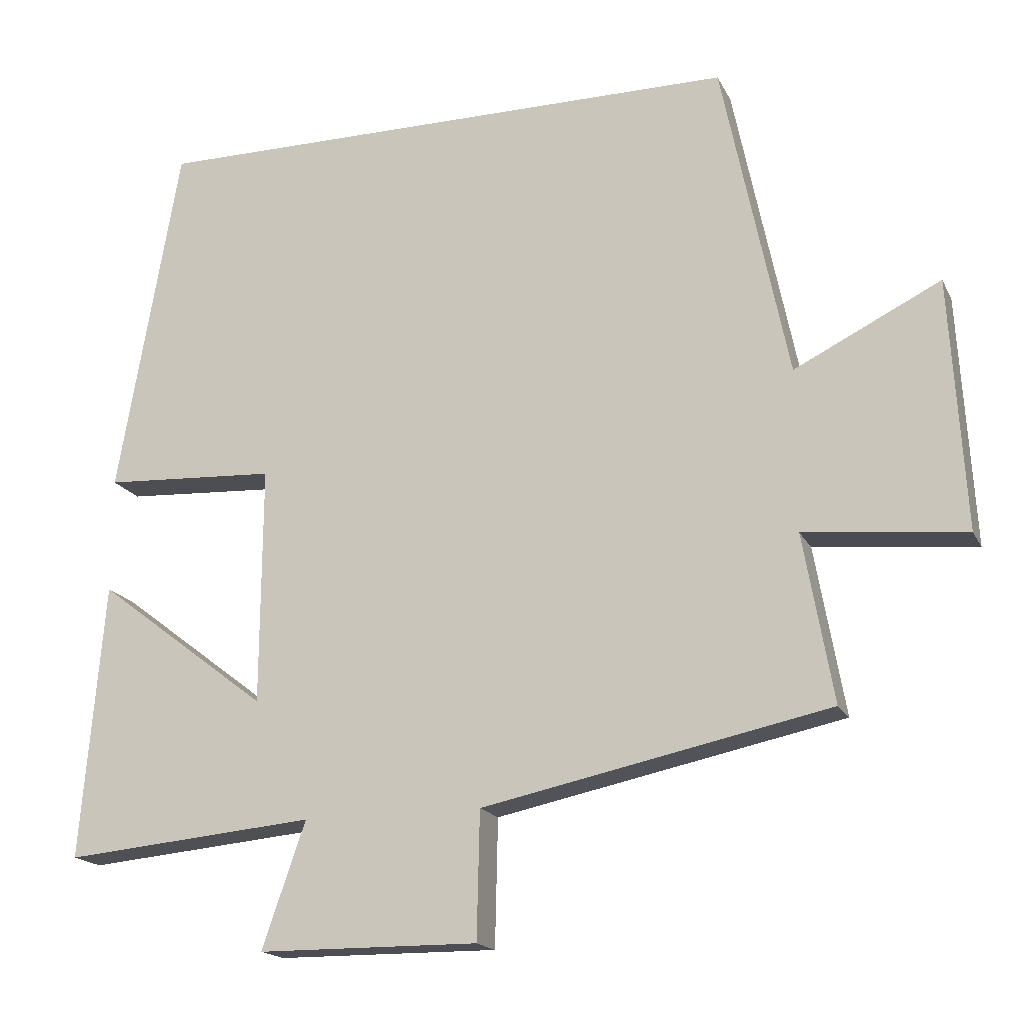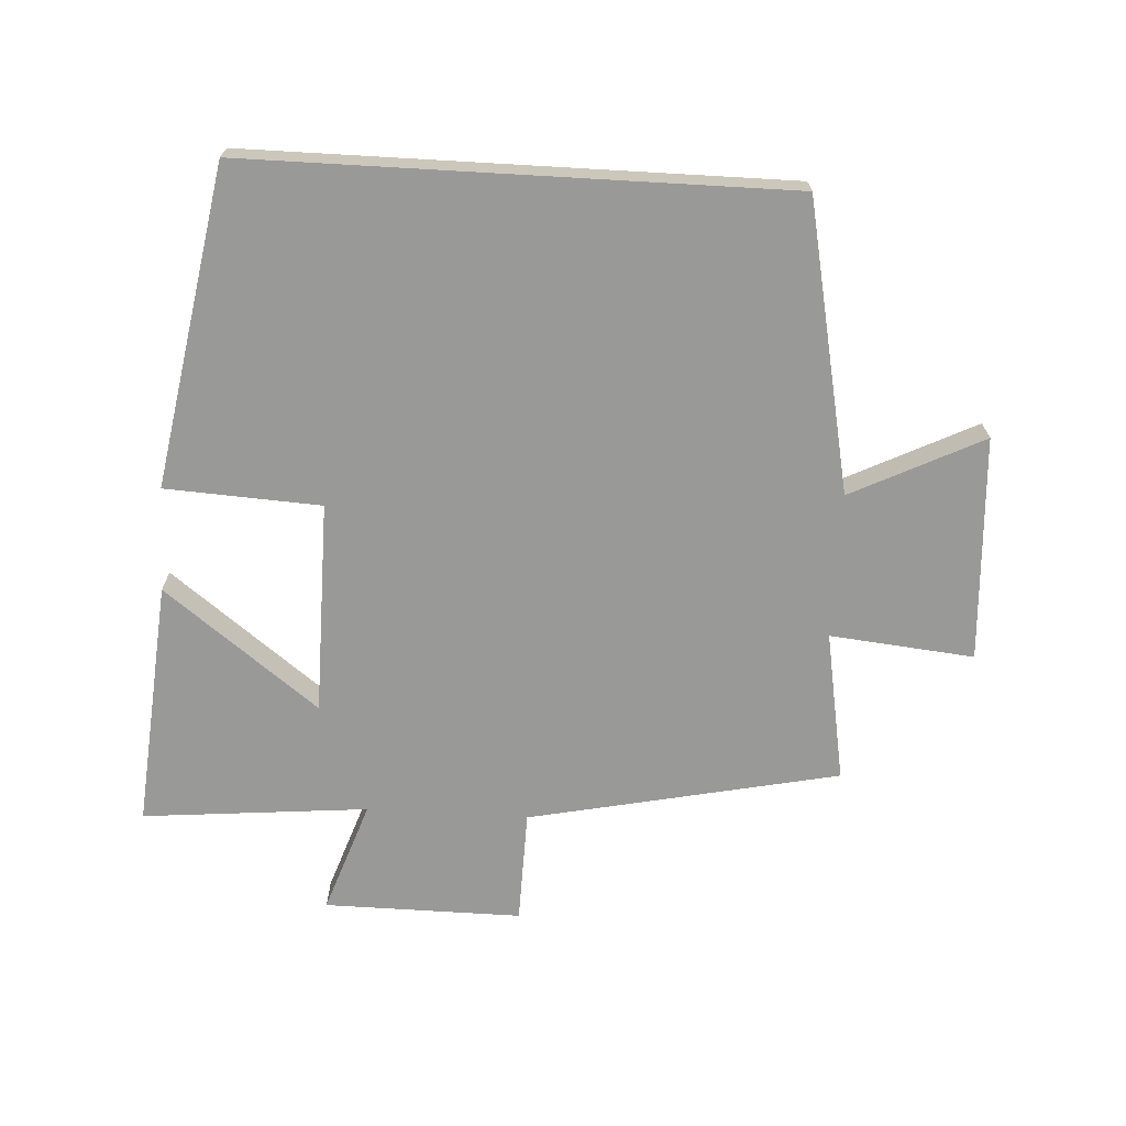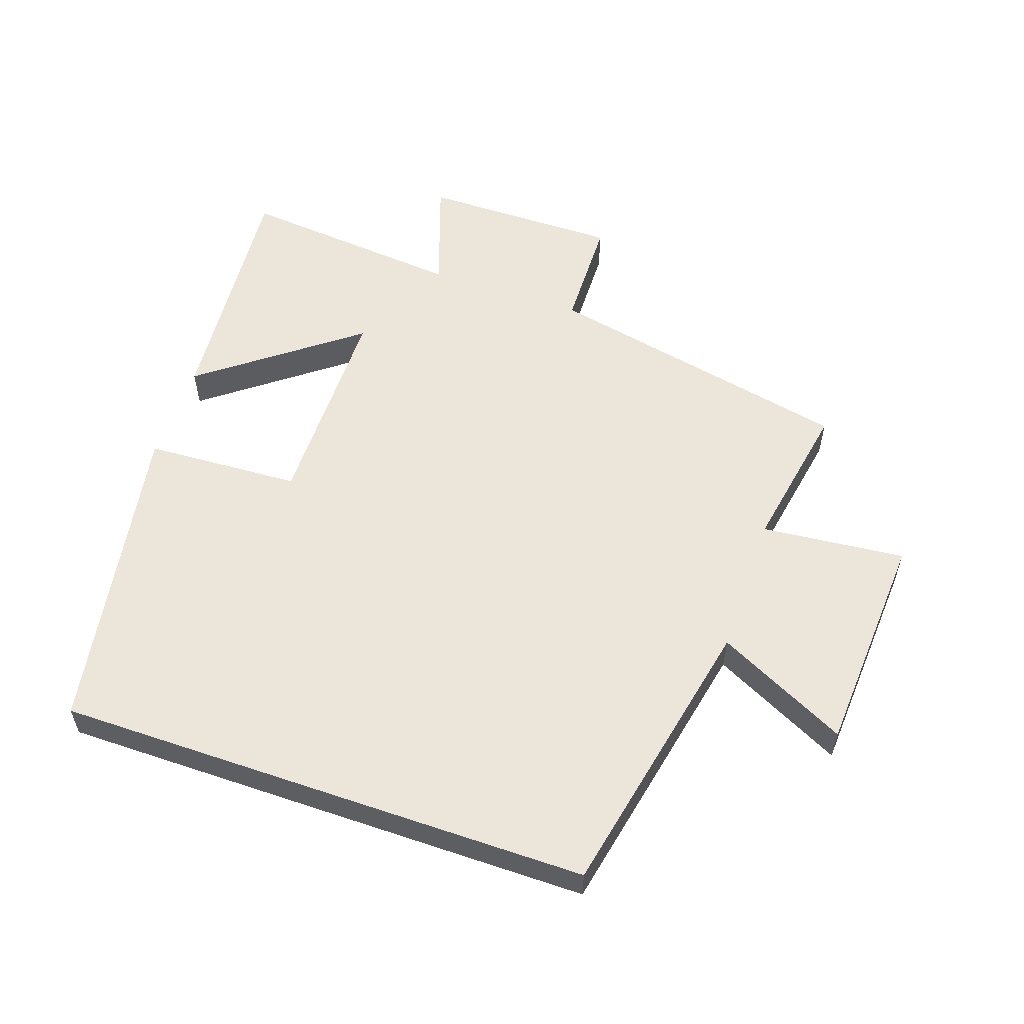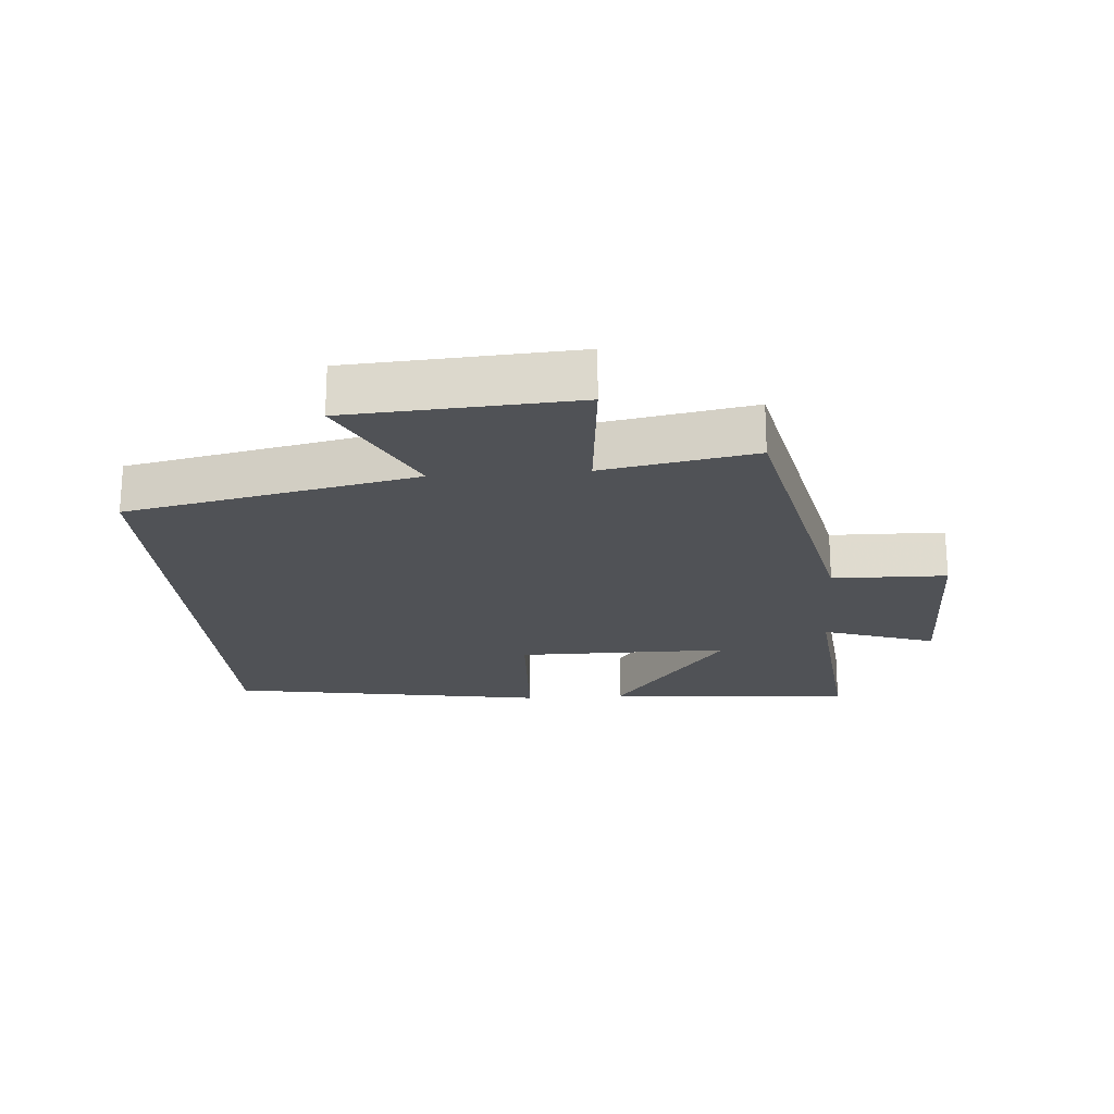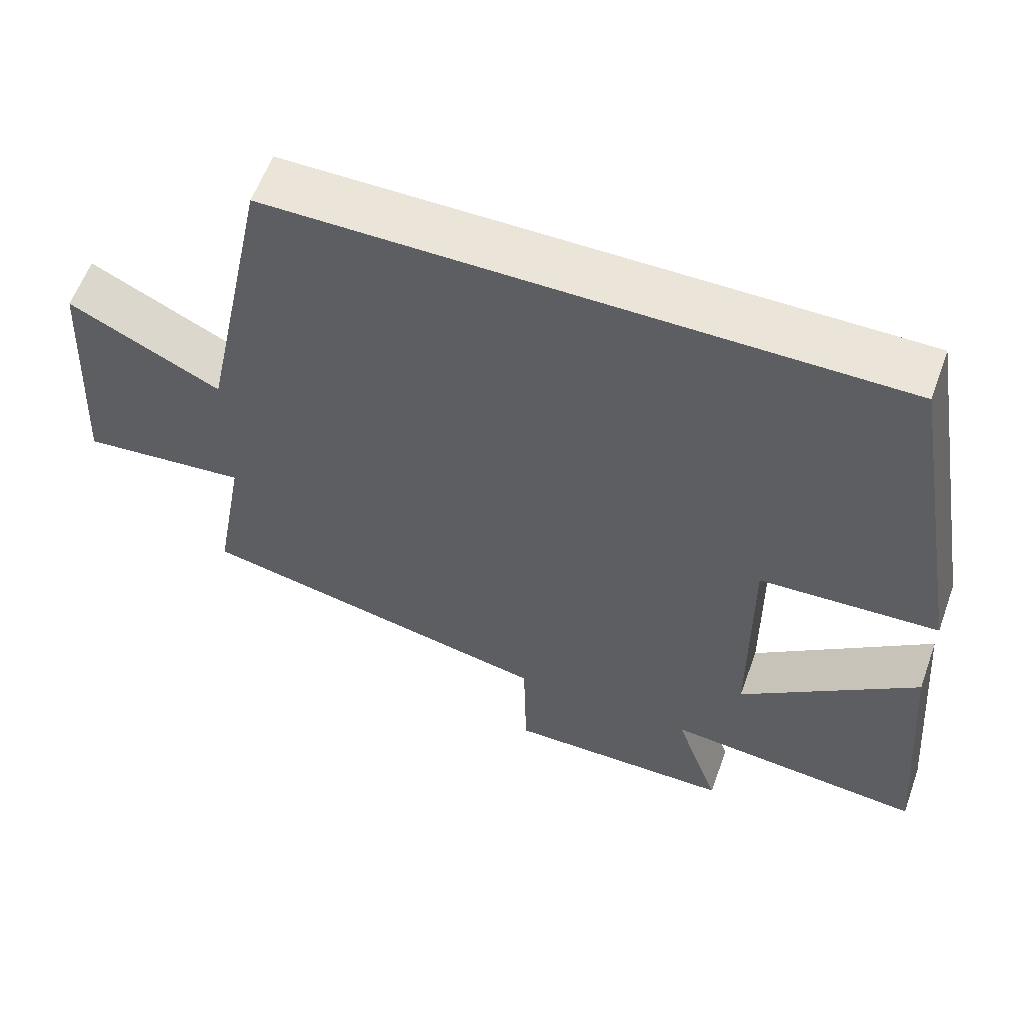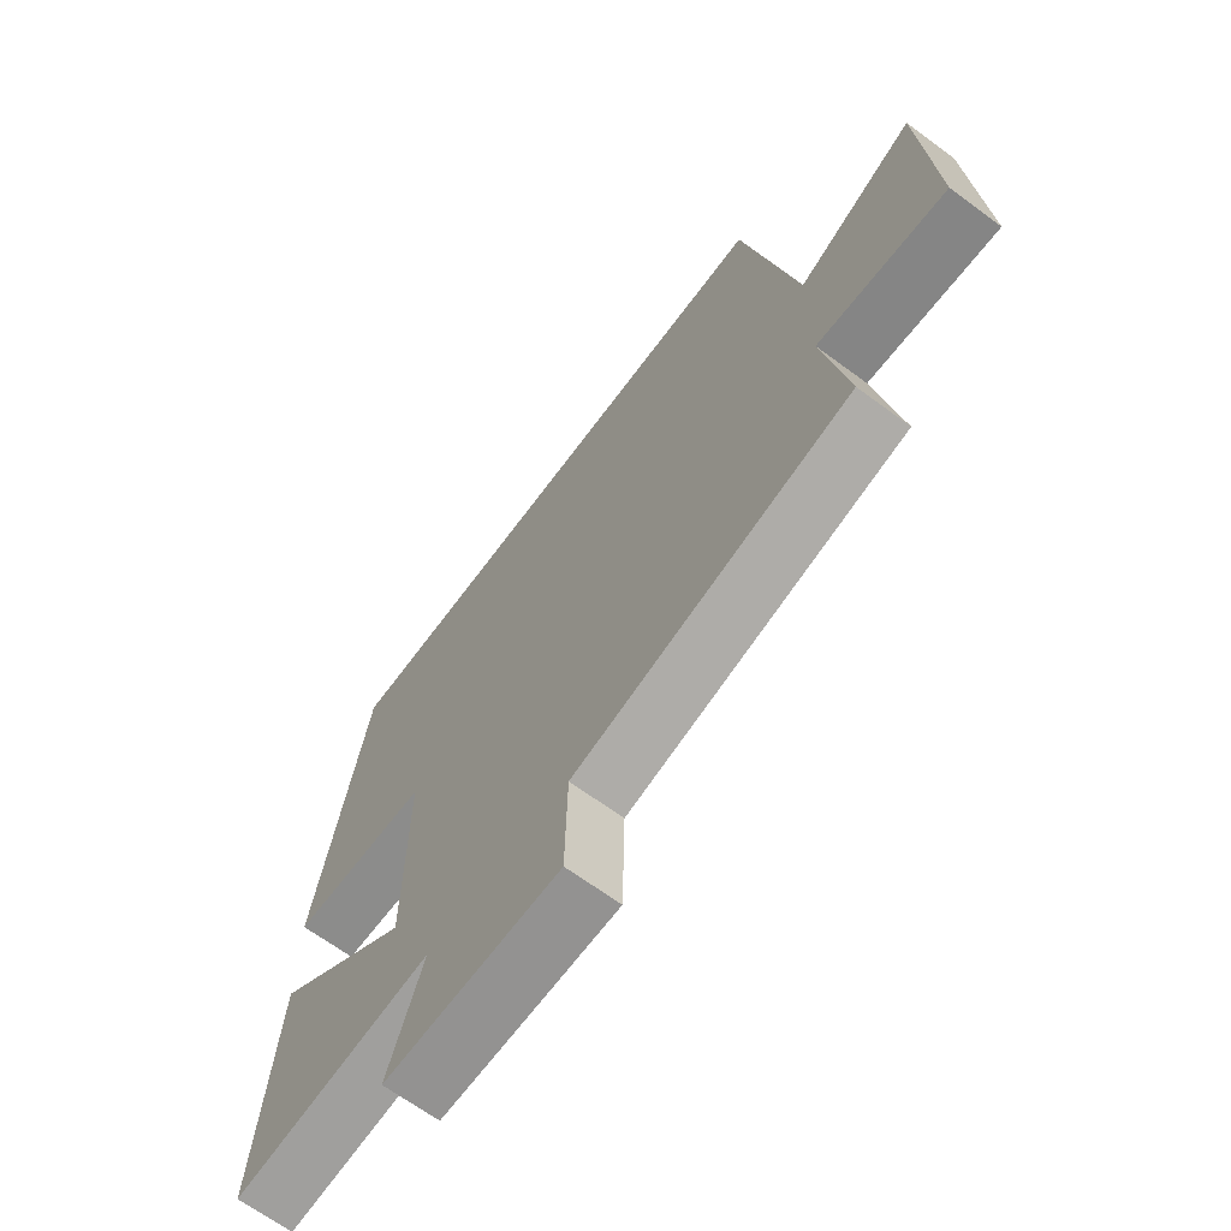
<metadata>
{"format":"obj","ext":"obj","renderer":"f3d","projection":"perspective","resolution":1024,"background":"white","views":[{"elev":-17.5,"azim":19.4,"up":"+Z"},{"elev":-68.8,"azim":-3.3,"up":"+Y"},{"elev":56.3,"azim":19.1,"up":"+Y"},{"elev":-21.1,"azim":94.7,"up":"+Y"},{"elev":59.0,"azim":-160.1,"up":"+Z"},{"elev":-66.8,"azim":53.5,"up":"+Z"}]}
</metadata>
<code>
v 0.541 0.07 -0.4
v 0.063 0.07 -0.5
v 0.059 0.07 -0.675
v -0.245 0.07 -0.673
v -0.185 0.07 -0.5
v -0.532 0.07 -0.532
v -0.5 0.07 -0.151
v -0.263 0.07 -0.332
v -0.261 0.07 -0.004
v -0.5 0.07 0.009
v -0.415 0.07 0.5
v 0.409 0.07 0.5
v 0.5 0.07 0.056
v 0.702 0.07 0.156
v 0.722 0.07 -0.19
v 0.5 0.07 -0.168
v 0.541 0 -0.4
v 0.063 0 -0.5
v 0.059 0 -0.675
v -0.245 0 -0.673
v -0.185 0 -0.5
v -0.532 0 -0.532
v -0.5 0 -0.151
v -0.263 0 -0.332
v -0.261 0 -0.004
v -0.5 0 0.009
v -0.415 0 0.5
v 0.409 0 0.5
v 0.5 0 0.056
v 0.702 0 0.156
v 0.722 0 -0.19
v 0.5 0 -0.168
f 13 14 15 16
f 11 12 13 16
f 11 16 1 2
f 9 10 11
f 9 11 2 3
f 8 9 3
f 5 6 7 8
f 5 8 3
f 3 4 5
f 32 31 30 29
f 32 29 28 27
f 18 17 32 27
f 27 26 25
f 19 18 27 25
f 19 25 24
f 24 23 22 21
f 19 24 21
f 21 20 19
f 1 17 18 2
f 2 18 19 3
f 3 19 20 4
f 4 20 21 5
f 5 21 22 6
f 6 22 23 7
f 7 23 24 8
f 8 24 25 9
f 9 25 26 10
f 10 26 27 11
f 11 27 28 12
f 12 28 29 13
f 13 29 30 14
f 14 30 31 15
f 15 31 32 16
f 16 32 17 1

</code>
